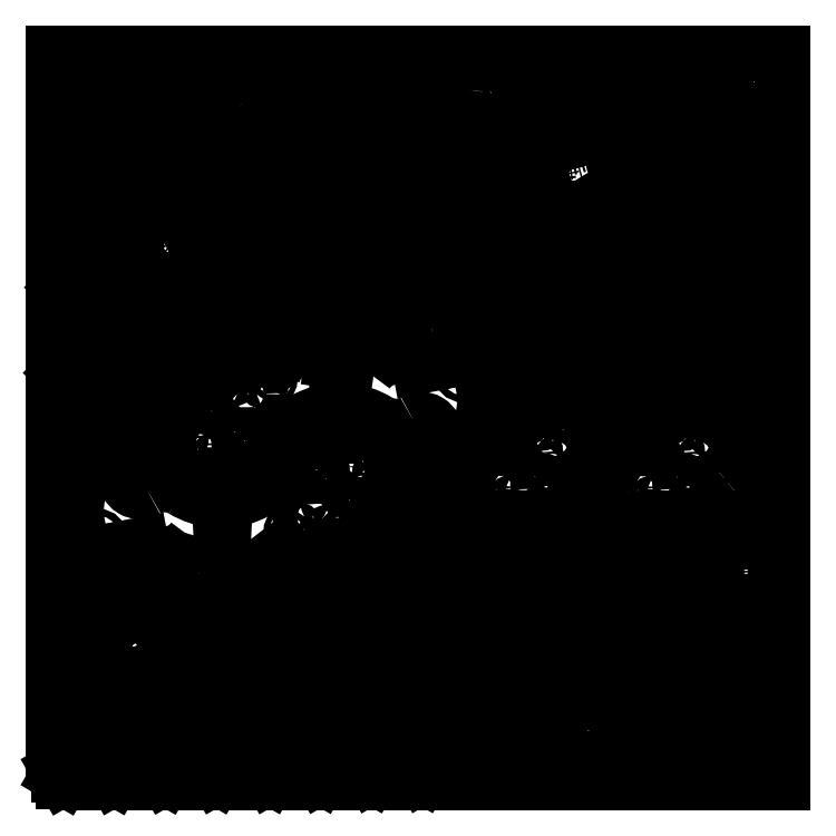
<metadata>
{"format":"dxf","ext":"dxf","renderer":"ezdxf+matplotlib","layout":"modelspace","background":"white","min_lineweight":24,"dpi":150}
</metadata>
<code>
0
SECTION
2
ENTITIES
0
LWPOLYLINE
8
0
90
        4
70
     1
43
0
10
0
20
0
10
384
20
0
10
384
20
384
10
0
20
384
0
INSERT
8
0
2
central_locomotion_plate
10
72.2
20
-149.8
30
0
50
67.66
0
INSERT
8
0
2
central_locomotion_plate
10
147.1
20
291.8
30
0
50
-112.9
0
INSERT
8
0
2
central_locomotion_plate
10
237.7
20
-135
30
0
50
67.66
0
INSERT
8
0
2
central_locomotion_plate
10
313.2
20
306.1
30
0
50
-112.9
0
INSERT
8
0
2
panel_A
10
124.5
20
-43.92
30
0
50
66.37
0
INSERT
8
0
2
panel_A
10
114.7
20
388.4
30
0
50
-113.6
0
INSERT
8
0
2
PANEL_
10
214.2
20
269.8
30
0
50
-122.1
0
INSERT
8
0
2
PANEL_
10
89.24
20
274.8
30
0
50
44.29
0
INSERT
8
0
2
gearbox
10
254.3
20
-69.29
30
0
50
59.35
0
INSERT
8
0
2
gearbox
10
329
20
-69.4
30
0
50
59.35
0
INSERT
8
0
2
large_gear
10
28
20
303.7
30
0
0
INSERT
8
0
2
large_gear
10
268
20
357.4
30
0
0
INSERT
8
0
2
idler_gear
10
104
20
256.9
30
0
0
INSERT
8
0
2
idler_gear
10
122.9
20
250.8
30
0
0
INSERT
8
0
2
large_gear
10
83.37
20
312.3
30
0
0
INSERT
8
0
2
large_gear
10
237.7
20
312.9
30
0
0
INSERT
8
0
2
central_gear
10
142.3
20
256.3
30
0
0
INSERT
8
0
2
central_gear
10
154.4
20
269.3
30
0
0
INSERT
8
0
2
TRIBBLE
10
258.6
20
46.45
30
0
0
INSERT
8
0
2
locomotion_joint_1
10
5.336
20
5.58
30
0
0
INSERT
8
0
2
locomotion_joint_1
10
32.11
20
5.725
30
0
0
INSERT
8
0
2
locomotion_joint_1
10
59.08
20
6.027
30
0
0
INSERT
8
0
2
locomotion_joint_1
10
85.85
20
6.172
30
0
0
INSERT
8
0
2
locomotion_joint_1
10
113.9
20
6.28
30
0
0
INSERT
8
0
2
locomotion_joint_1
10
140.7
20
6.426
30
0
0
INSERT
8
0
2
locomotion_joint_1
10
167.7
20
6.727
30
0
0
INSERT
8
0
2
locomotion_joint_1
10
194.4
20
6.873
30
0
0
INSERT
8
0
2
locomotion_joint_2
10
5.531
20
16.87
30
0
0
INSERT
8
0
2
locomotion_joint_2
10
38.45
20
17.08
30
0
0
INSERT
8
0
2
locomotion_joint_2
10
71.35
20
17.17
30
0
0
INSERT
8
0
2
locomotion_joint_2
10
104.3
20
17.38
30
0
0
INSERT
8
0
2
locomotion_joint_2
10
138.2
20
18.28
30
0
0
INSERT
8
0
2
locomotion_joint_2
10
171.1
20
18.48
30
0
0
INSERT
8
0
2
locomotion_joint_2
10
204
20
18.58
30
0
0
INSERT
8
0
2
locomotion_joint_2
10
222.3
20
7.235
30
0
0
ARC
8
0
10
323.4
20
14.2
30
0
40
4.5
50
257.1
51
37.94
0
ARC
8
0
10
321.6
20
26.56
30
0
40
11
50
299.2
51
350.3
0
ARC
8
0
10
333.8
20
28.98
30
0
40
4.5
50
251.6
51
25.92
0
SPLINE
8
0
210
0
220
0
230
1
70
     8
71
     3
72
    13
73
     9
74
     0
42
1e-08
43
1e-08
40
0.7942
40
0.7942
40
0.7942
40
0.7942
40
0.8125
40
0.875
40
0.9062
40
0.9375
40
0.9688
40
0.9749
40
0.9749
40
0.9749
40
0.9749
10
337.9
20
30.95
30
0
10
338.2
20
30.97
30
0
10
339.8
20
31.02
30
0
10
342.2
20
30.98
30
0
10
345
20
30.76
30
0
10
347.3
20
30.52
30
0
10
349
20
30.28
30
0
10
350
20
30.13
30
0
10
350.1
20
30.11
30
0
0
LINE
8
0
10
350
20
29.22
30
0
11
350.1
21
30.11
31
0
0
SPLINE
8
0
210
0
220
0
230
1
70
     8
71
     3
72
    15
73
    11
74
     0
42
1e-08
43
1e-08
40
0.2536
40
0.2536
40
0.2536
40
0.2536
40
0.2568
40
0.2812
40
0.3125
40
0.3281
40
0.3438
40
0.3594
40
0.375
40
0.3781
40
0.3781
40
0.3781
40
0.3781
10
323.6
20
7.534
30
0
10
323.9
20
7.605
30
0
10
326.4
20
8.262
30
0
10
332.1
20
10.55
30
0
10
338.8
20
14.93
30
0
10
343.7
20
19.32
30
0
10
346.7
20
22.7
30
0
10
348.9
20
25.98
30
0
10
349.7
20
28.09
30
0
10
349.9
20
29.07
30
0
10
350
20
29.22
30
0
0
LINE
8
0
10
323.6
20
7.534
30
0
11
322.9
21
7.418
31
0
0
SPLINE
8
0
210
0
220
0
230
1
70
     8
71
     3
72
     9
73
     5
74
     0
42
1e-08
43
1e-08
40
0.03949
40
0.03949
40
0.03949
40
0.03949
40
0.0625
40
0.07708
40
0.07708
40
0.07708
40
0.07708
10
322.9
20
7.418
30
0
10
322.7
20
7.922
30
0
10
322.6
20
8.726
30
0
10
322.5
20
9.508
30
0
10
322.4
20
9.808
30
0
0
CIRCLE
8
0
10
333.8
20
28.98
30
0
40
1.5
0
CIRCLE
8
0
10
328.6
20
26.56
30
0
40
1
0
CIRCLE
8
0
10
314.6
20
26.56
30
0
40
1
0
CIRCLE
8
0
10
321.6
20
19.56
30
0
40
1
0
SPLINE
8
0
210
0
220
0
230
1
70
     8
71
     3
72
    19
73
    15
74
     0
42
1e-08
43
1e-08
40
0.2409
40
0.2409
40
0.2409
40
0.2409
40
0.25
40
0.2656
40
0.2812
40
0.3125
40
0.3281
40
0.3438
40
0.3594
40
0.375
40
0.3828
40
0.3906
40
0.3984
40
0.3987
40
0.3987
40
0.3987
40
0.3987
10
320.7
20
0.9996
30
0
10
321.7
20
1.087
30
0
10
324.5
20
1.484
30
0
10
329
20
2.796
30
0
10
335.9
20
5.841
30
0
10
342.4
20
10.11
30
0
10
347.9
20
15.05
30
0
10
351.4
20
18.98
30
0
10
354.2
20
23.05
30
0
10
355.6
20
26.53
30
0
10
356.1
20
29.41
30
0
10
356.1
20
31.6
30
0
10
355.7
20
33.08
30
0
10
355.5
20
33.8
30
0
10
355.5
20
33.82
30
0
0
ARC
8
0
10
352.7
20
32.72
30
0
40
3
50
21.4
51
79.79
0
SPLINE
8
0
210
0
220
0
230
1
70
     8
71
     3
72
    13
73
     9
74
     0
42
1e-08
43
1e-08
40
0.6389
40
0.6389
40
0.6389
40
0.6389
40
0.75
40
0.8125
40
0.875
40
0.9375
40
0.9688
40
1
40
1
40
1
40
1
10
328.3
20
35.25
30
0
10
330.3
20
35.95
30
0
10
333.6
20
36.7
30
0
10
338.8
20
37.05
30
0
10
343.2
20
36.96
30
0
10
347.2
20
36.59
30
0
10
350.5
20
36.13
30
0
10
352.3
20
35.83
30
0
10
353.2
20
35.67
30
0
0
ARC
8
0
10
321.6
20
26.56
30
0
40
11
50
52.14
51
238.8
0
SPLINE
8
0
210
0
220
0
230
1
70
     8
71
     3
72
    12
73
     8
74
     0
42
1e-08
43
1e-08
40
0
40
0
40
0
40
0
40
0.03125
40
0.0625
40
0.125
40
0.1875
40
0.2057
40
0.2057
40
0.2057
40
0.2057
10
317.7
20
3.244
30
0
10
317.5
20
4.013
30
0
10
317.1
20
5.581
30
0
10
316.5
20
8.559
30
0
10
316
20
12.12
30
0
10
315.8
20
15.16
30
0
10
315.9
20
16.79
30
0
10
315.9
20
17.16
30
0
0
ARC
8
0
10
320.6
20
3.997
30
0
40
3
50
194.5
51
272.4
0
CIRCLE
8
0
10
321.6
20
26.56
30
0
40
4
0
CIRCLE
8
0
10
320.6
20
3.997
30
0
40
2.07
0
CIRCLE
8
0
10
321.6
20
33.56
30
0
40
1
0
CIRCLE
8
0
10
352.7
20
32.72
30
0
40
1.974
0
CIRCLE
8
0
10
323.4
20
14.2
30
0
40
1.5
0
INSERT
8
0
2
locomotion_joint_3
10
8.143
20
43.79
30
0
50
-24.77
0
INSERT
8
0
2
locomotion_joint_3
10
11.06
20
71.94
30
0
50
-48.84
0
INSERT
8
0
2
locomotion_joint_3
10
97.57
20
81.61
30
0
50
-40.9
0
INSERT
8
0
2
locomotion_joint_3
10
181.2
20
90.65
30
0
50
311.2
0
INSERT
8
0
2
locomotion_joint_3
10
262.6
20
95.97
30
0
50
319.1
0
INSERT
8
0
2
locomotion_joint_3
10
259.3
20
13.57
30
0
50
147.4
0
INSERT
8
0
2
locomotion_joint_3
10
185.5
20
152.8
30
0
50
-31.37
0
INSERT
8
0
2
locomotion_joint_3
10
355.9
20
9.422
30
0
50
55.22
0
INSERT
8
0
2
locomotion_joint_4
10
334.9
20
262.1
30
0
50
70.32
0
INSERT
8
0
2
locomotion_joint_4
10
325.2
20
245.4
30
0
50
81.92
0
INSERT
8
0
2
locomotion_joint_4
10
321.7
20
227.6
30
0
50
89.42
0
INSERT
8
0
2
locomotion_joint_4
10
324.7
20
206
30
0
50
91.37
0
INSERT
8
0
2
locomotion_joint_4
10
345.1
20
277.3
30
0
50
62.21
0
INSERT
8
0
2
locomotion_joint_4
10
345.3
20
302.3
30
0
50
62.21
0
INSERT
8
0
2
locomotion_joint_4
10
346.5
20
327.2
30
0
50
62.21
0
INSERT
8
0
2
locomotion_joint_4
10
262.5
20
263
30
0
50
170
0
INSERT
8
0
2
locomotion_joint_5
10
375.2
20
325.5
30
0
50
135
0
INSERT
8
0
2
locomotion_joint_5
10
173
20
306.3
30
0
50
73.64
0
INSERT
8
0
2
locomotion_joint_5
10
195.2
20
301.5
30
0
50
74.08
0
INSERT
8
0
2
locomotion_joint_5
10
78.43
20
370.2
30
0
50
-175.4
0
INSERT
8
0
2
locomotion_joint_5
10
149.1
20
303.9
30
0
50
86.93
0
INSERT
8
0
2
locomotion_joint_5
10
123.7
20
297.1
30
0
50
108.4
0
INSERT
8
0
2
locomotion_joint_5
10
137.2
20
304.4
30
0
50
102.6
0
INSERT
8
0
2
locomotion_joint_5
10
81
20
345.7
30
0
50
-175.3
0
INSERT
8
0
2
camera mount
10
350.4
20
111.1
30
0
50
90
0
INSERT
8
0
2
camera_mount_B
10
30.68
20
213.2
30
0
0
INSERT
8
0
2
camera_mount_B
10
31.3
20
258.2
30
0
0
ENDSEC
0
EOF

</code>
